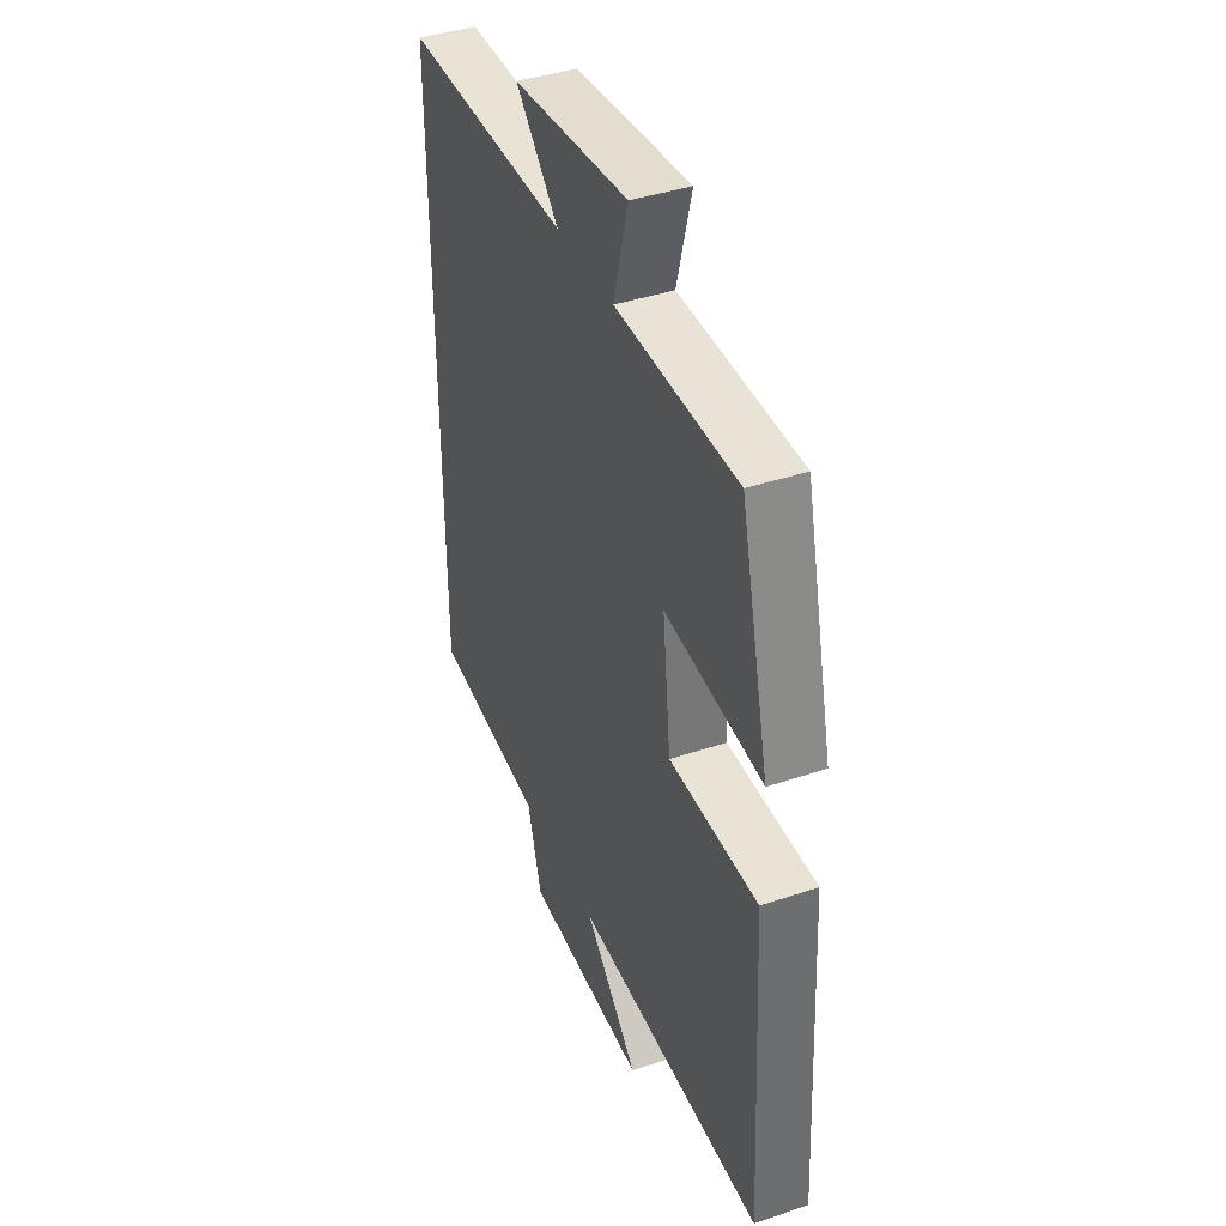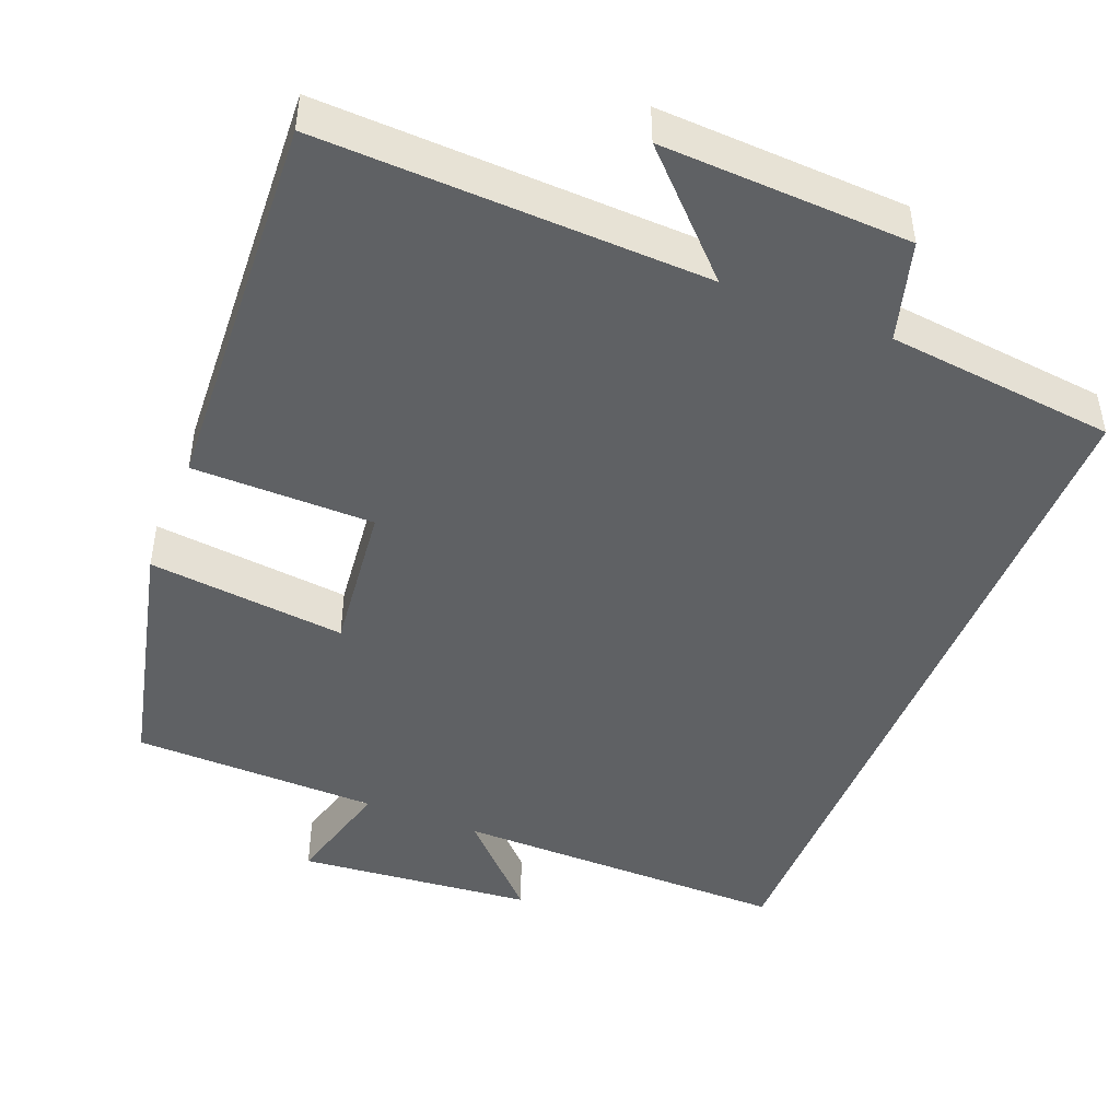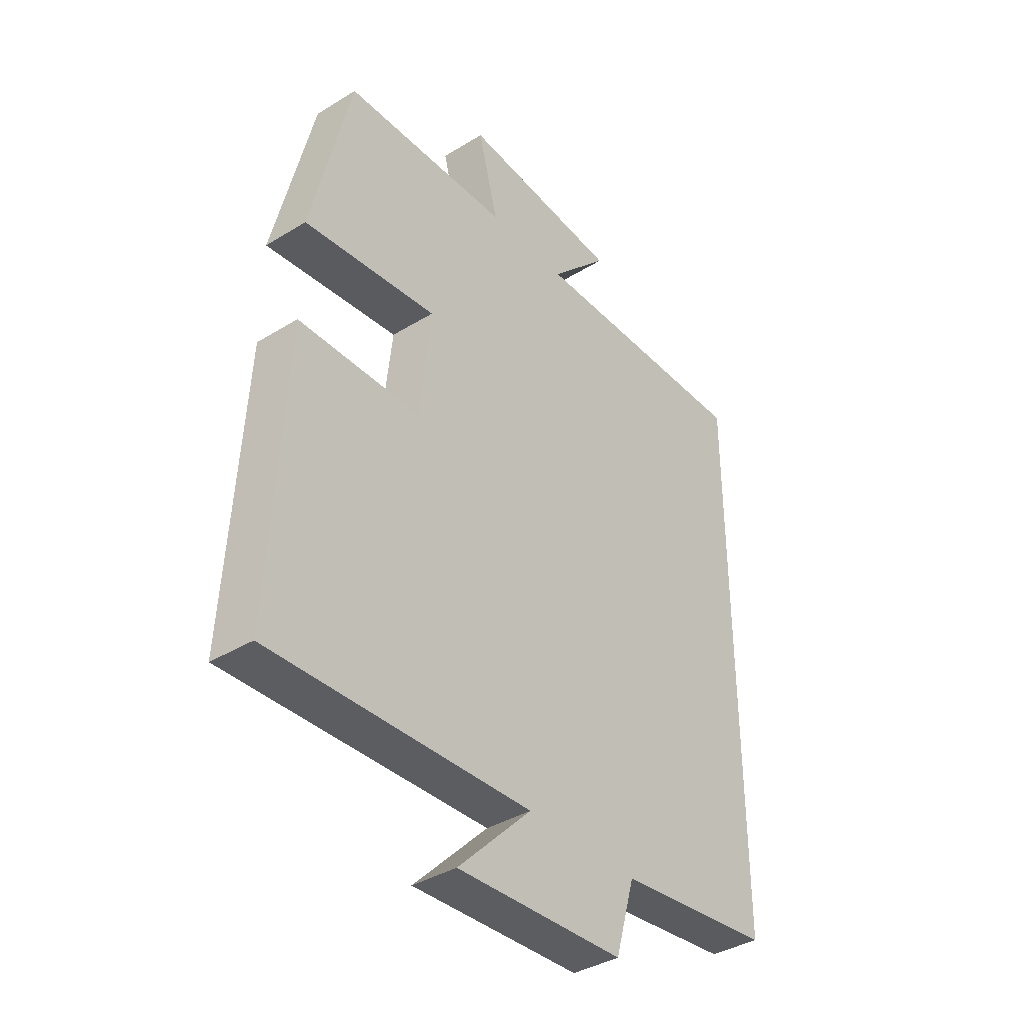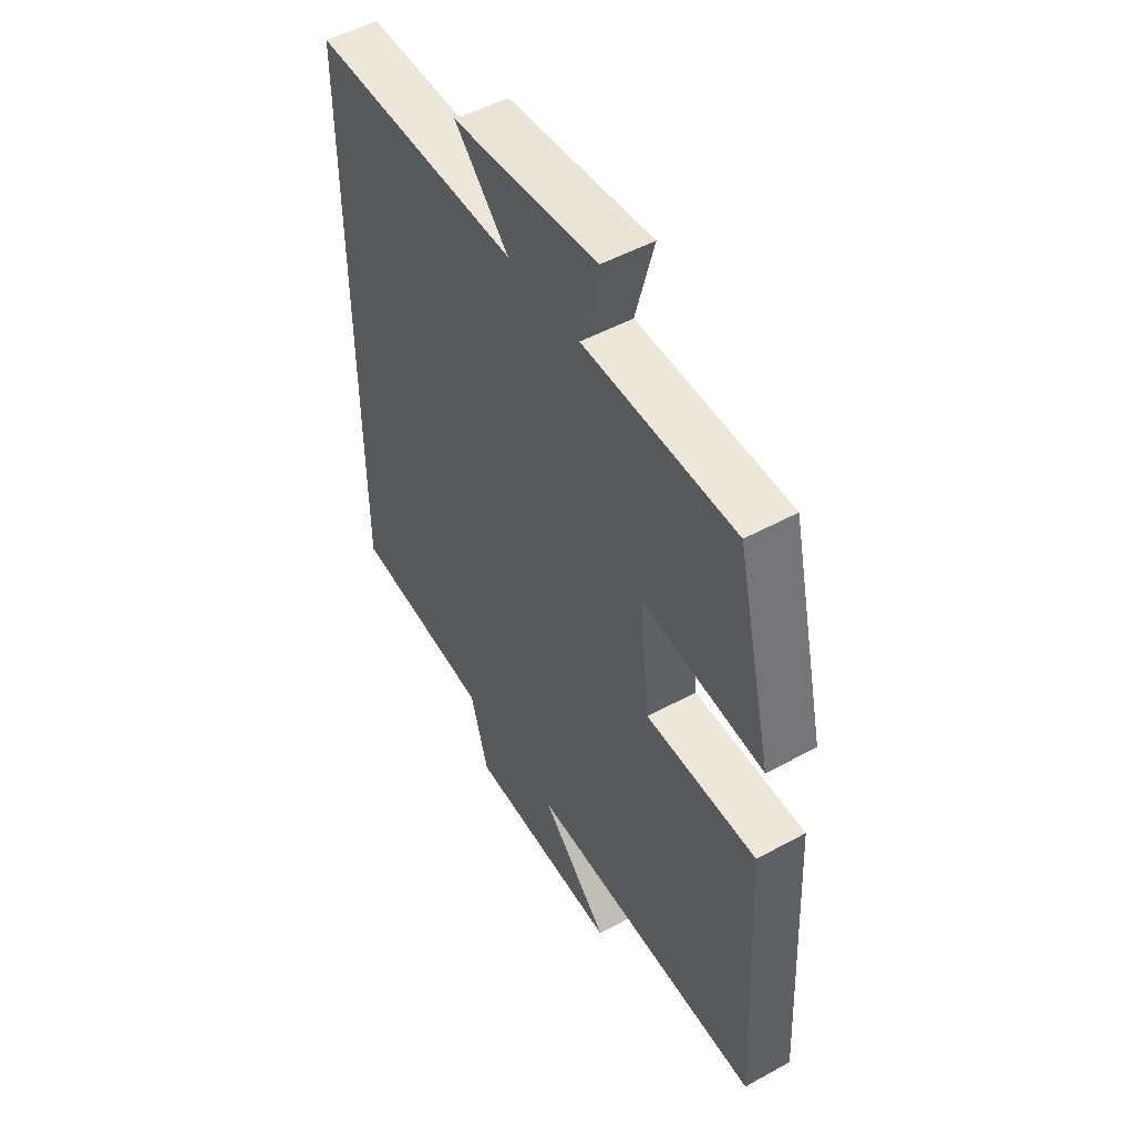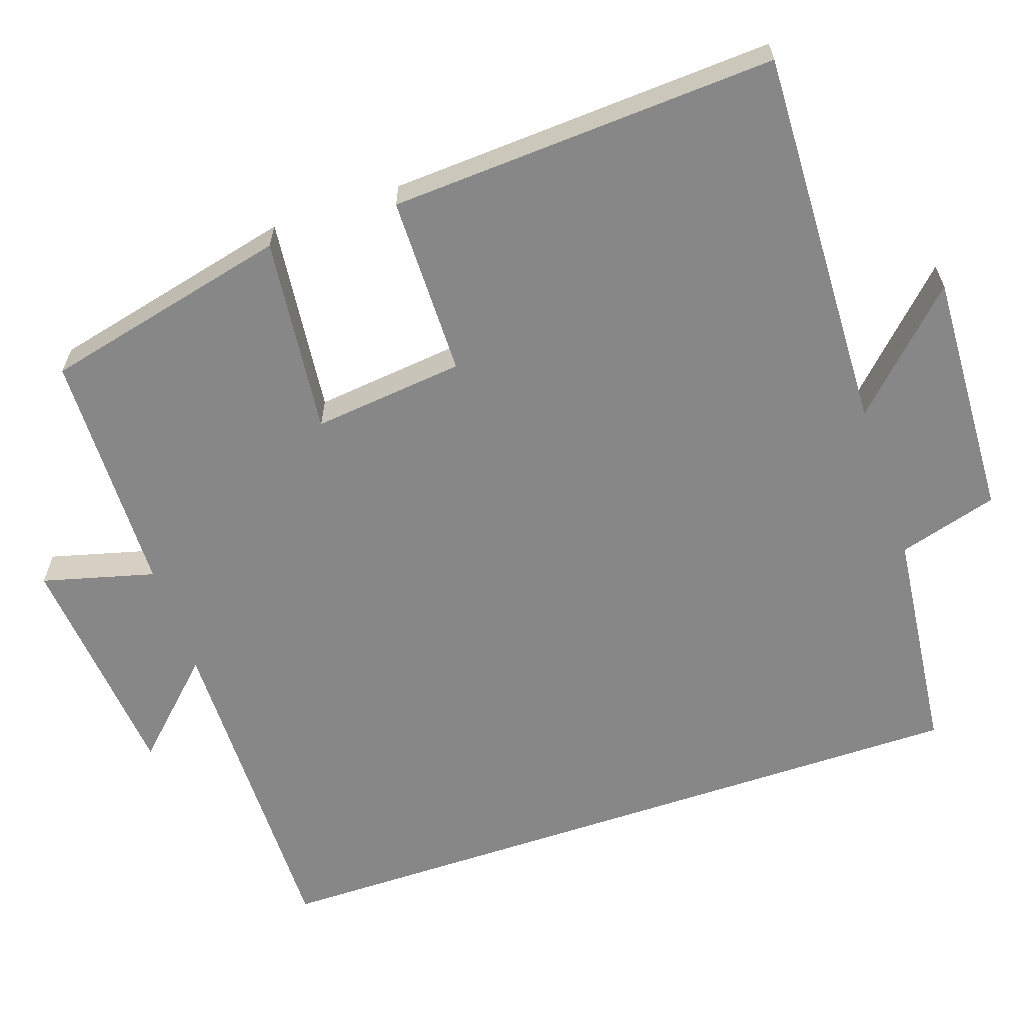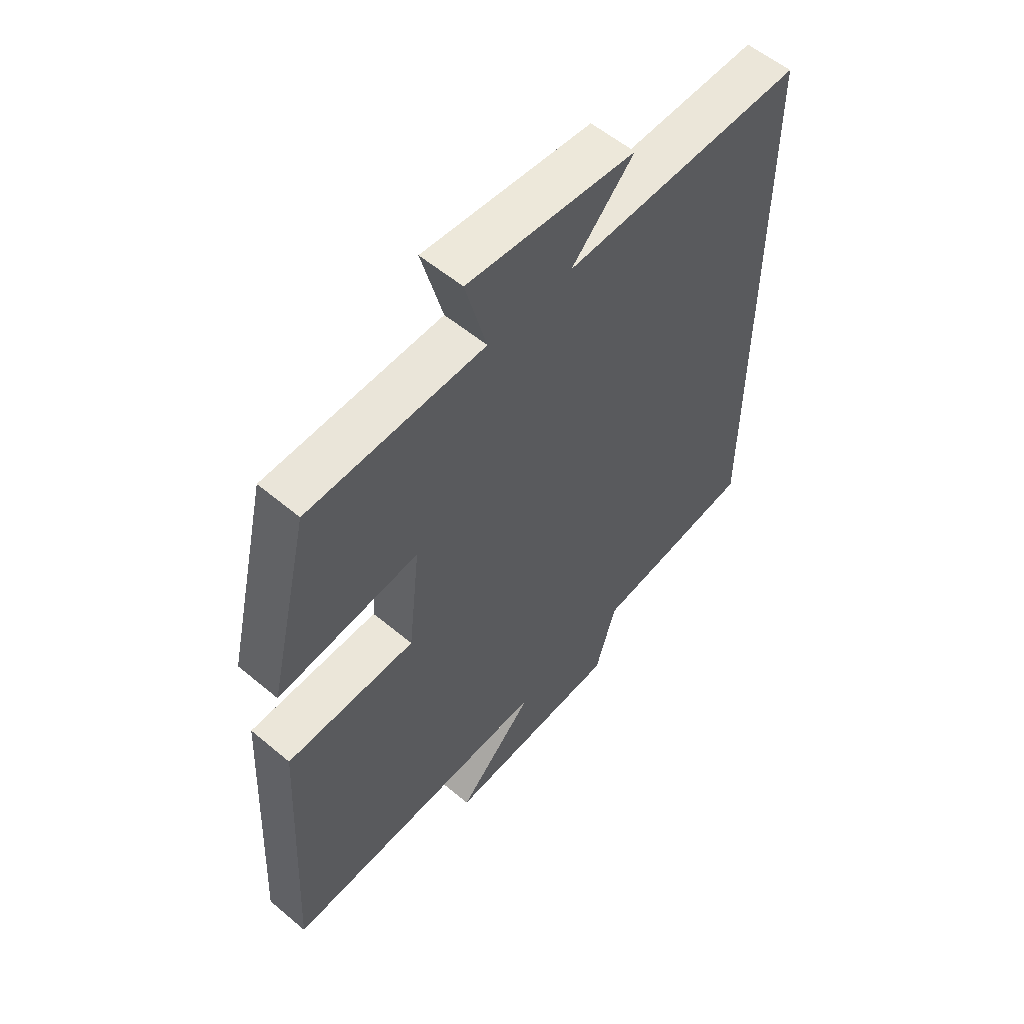
<metadata>
{"format":"obj","ext":"obj","renderer":"f3d","projection":"perspective","resolution":1024,"background":"white","views":[{"elev":40.7,"azim":67.5,"up":"+Z"},{"elev":-46.3,"azim":158.2,"up":"+Y"},{"elev":-38.2,"azim":128.0,"up":"+Z"},{"elev":50.5,"azim":59.0,"up":"+Z"},{"elev":-62.4,"azim":108.7,"up":"+Y"},{"elev":56.7,"azim":131.2,"up":"+Z"}]}
</metadata>
<code>
v -0.5 0.07 -0.467
v -0.5 0.07 0.504
v -0.057 0.07 0.5
v -0.172 0.07 0.618
v 0.138 0.07 0.648
v 0.099 0.07 0.5
v 0.423 0.07 0.494
v 0.5 0.07 0.168
v 0.24 0.07 0.196
v 0.262 0.07 -0.004
v 0.5 0.07 -0.006
v 0.528 0.07 -0.517
v 0.021 0.07 -0.5
v 0.165 0.07 -0.645
v -0.161 0.07 -0.631
v -0.199 0.07 -0.5
v -0.5 0 -0.467
v -0.5 0 0.504
v -0.057 0 0.5
v -0.172 0 0.618
v 0.138 0 0.648
v 0.099 0 0.5
v 0.423 0 0.494
v 0.5 0 0.168
v 0.24 0 0.196
v 0.262 0 -0.004
v 0.5 0 -0.006
v 0.528 0 -0.517
v 0.021 0 -0.5
v 0.165 0 -0.645
v -0.161 0 -0.631
v -0.199 0 -0.5
f 13 14 15 16
f 13 16 1 2
f 10 11 12 13
f 9 10 13 2
f 6 7 8 9
f 3 4 5 6
f 3 6 9
f 2 3 9
f 32 31 30 29
f 18 17 32 29
f 29 28 27 26
f 18 29 26 25
f 25 24 23 22
f 22 21 20 19
f 25 22 19
f 25 19 18
f 1 17 18 2
f 2 18 19 3
f 3 19 20 4
f 4 20 21 5
f 5 21 22 6
f 6 22 23 7
f 7 23 24 8
f 8 24 25 9
f 9 25 26 10
f 10 26 27 11
f 11 27 28 12
f 12 28 29 13
f 13 29 30 14
f 14 30 31 15
f 15 31 32 16
f 16 32 17 1

</code>
